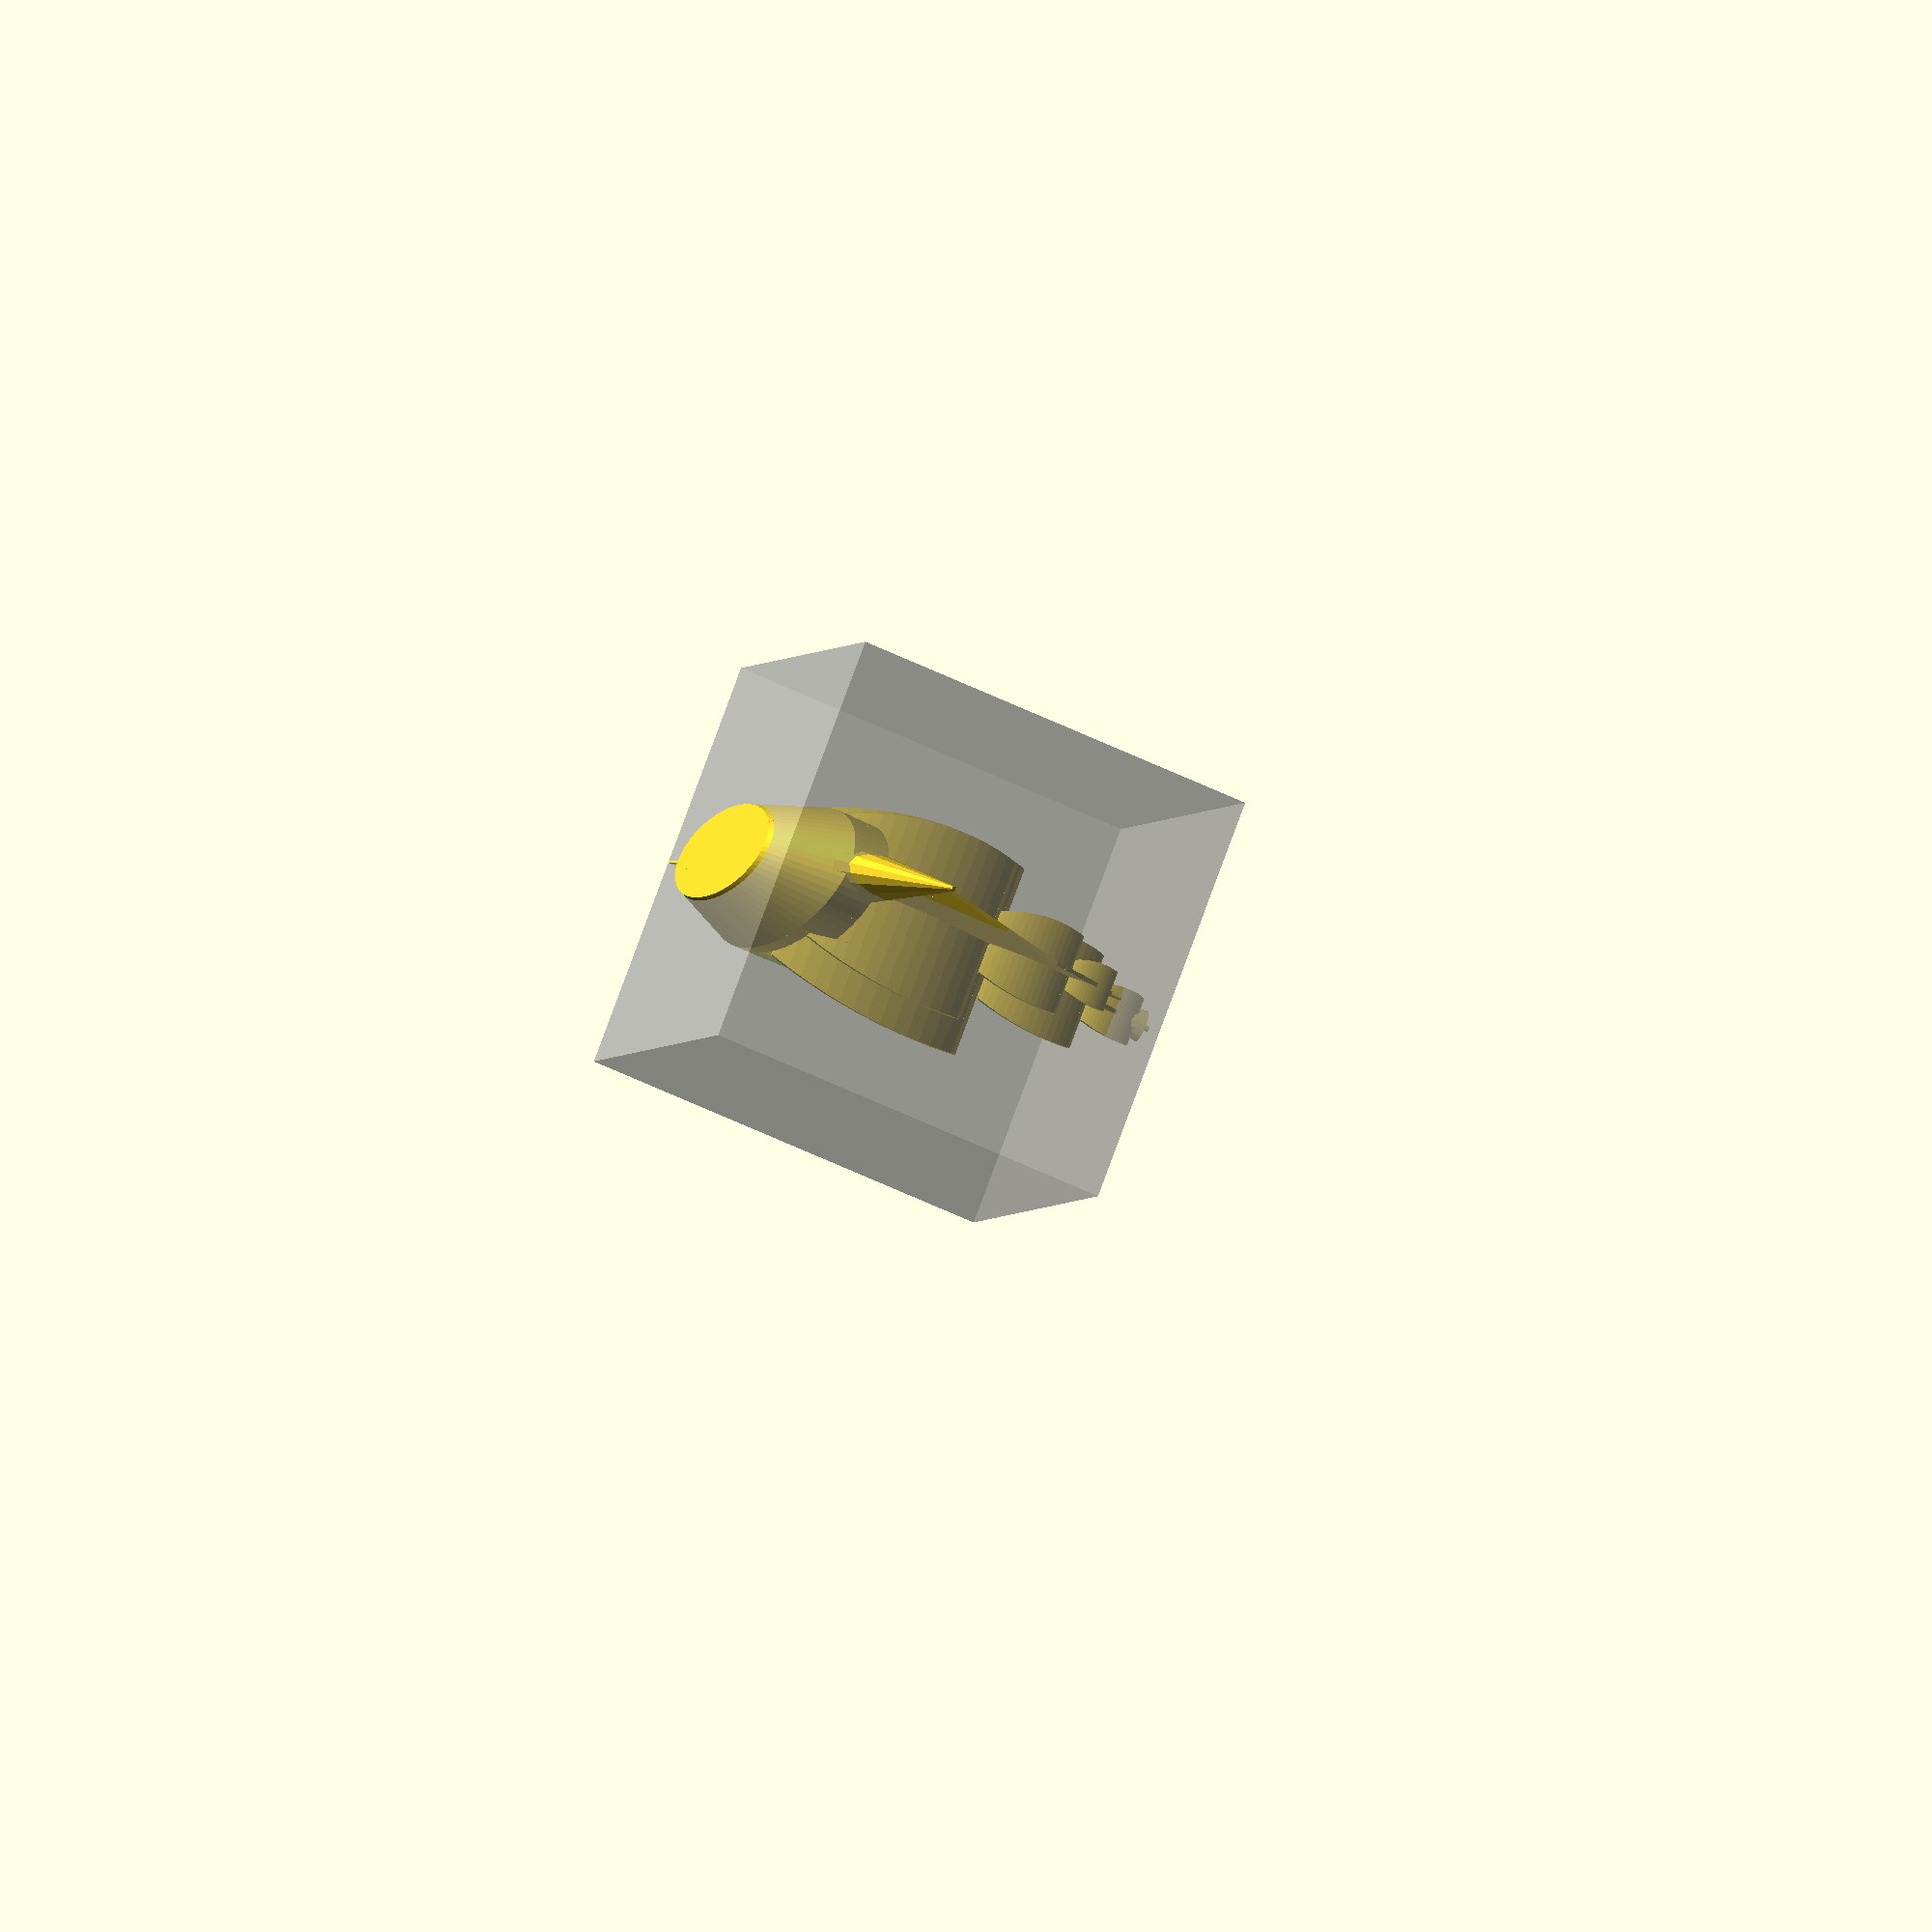
<openscad>
th = 0.6;
shipscale=60;
fn=64;

ship();

module ship(size=shipscale)
	{
	sails(size);
	hull(size);
	rudder(size);
	bowsprit(size);
	% translate([0,0,size/4]) cube(size, center=true);
	}

module rudder(rh)
	{
	intersection()
		{
		translate([0,rh*-25/64,rh*-10/64]) cube([th,rh*5/32,rh*13/64], center=true);
		translate([0,rh*-33/64,rh*-1/64]) rotate([0,90,0]) cylinder(r=rh*8/32,h=th,$fn=fn);	
		}
	}

module bowsprit(bs)
	{
	translate([0,bs*37/64,bs*3/64]) rotate([290,0,0]) intersection() 
		{
		scale([0.5,1,1]) cylinder(r1=bs*8/64,r2=th,h=bs/3,$fn=fn/4,center=true);	
		translate([0,bs/2,0]) cube(bs,center=true);
		}
	}

module hull(hl)
	{
	difference()
		{
		translate([0,hl*-1/32,-hl*3/32]) union()
			{
			scale([0.7,2.1,1]) translate([0,0,-hl/12]) 
				cylinder(r1=hl/6, r2=hl/4, h=hl/6, $fn=fn,center=true);
	
			difference()
				{
				scale([0.7,2.1,1]) translate([0,0,hl/12]) 
					cylinder(r=hl/4, h=hl/6, $fn=fn,center=true);
				difference()
					{
					scale([0.7,2.1,1]) translate([0,0,hl/12+th/4]) 
						cylinder(r=(hl/4) -th, h=hl/6, $fn=fn,center=true);
					translate([0,-hl*13/32,hl/32]) cube([hl,hl/4,hl/4],center=true);
					translate([0,-hl*12/32,-hl*2/32]) cube([hl,hl/4,hl/4],center=true);
					translate([0,hl*14/32,-hl*2/32]) cube([hl,hl/4,hl/4],center=true);
					translate([0,-hl*15/32,hl/32]) cube([hl,hl/8,hl/2],center=true);
					}
				translate([0,hl/4.5,hl/1.7]) cube(hl, center=true);
				translate([0,hl*1/32,hl*9/32]) cube(hl/2, center=true);
				}
			}
		translate([0,-hl*17/32,hl/32]) cube([hl,hl/8,hl/2],center=true);
		}
	}
	
module sails(mh)
	{
	translate([0,0,mh*-4/62]) 
		{
		translate([0,0,mh*28/32]) cylinder(r1=mh*2/64,r2=mh*2.5/64,h=mh*3/64,$fn=fn/4,center=true);
		translate([0,0,mh*53/64]) cylinder(r1=th/2,r2=mh*2/64,h=mh*3/64,$fn=fn/4,center=true);
		translate([0,mh/4,0]) rigging(mh*5/6);
		translate([0,0,0]) rigging(mh);
		translate([0,-mh/5,0]) rigging(mh*4/6);
		translate([0,mh*15/32,mh*8/32]) rotate([205,0,0]) scale([1,1,2]) rotate([0,90,0]) 
			cylinder(r=mh/5,h=th,$fn=3,center=true);
		translate([0,mh*-1/32,-mh*1/32]) cube([th,mh*14/16,mh/8],center=true);
		}
	}

module rigging(mh=30)
	{
	cylinder(r=th*2/3,h=mh*11/12,$fn=fn/4);
	rotate([0,-90,0]) 
	translate([mh/2,0,0]) union() 
		{
		translate([0,-mh/64,0]) intersection()
			{
			difference()
				{
				scale([1,0.67,1]) translate([-mh/6,0,0]) 
					cylinder(r=mh/1.5,h=th,$fn=3,center=true);
				translate([0,-mh*5/6,0]) rotate([0,0,27.5]) scale([2,1,1]) 
					cylinder(r=mh/1.5,h=th+1,$fn=fn,center=true);
				}
			translate([0,-mh*1/1.9,0]) rotate([0,0,-27.5]) scale([2,1,1]) 
				cylinder(r=mh/1.5,h=th+1,$fn=fn,center=true);
			}
		translate([0,mh/16,0]) mast(mh);
		}
	}

module mast(mh=30)
	{
	translate([-mh/4,0,0]) sail(mh/4);
	translate([mh/8,-th*1.5,0]) sail(mh/8);
	translate([mh*5/16,-th*2,0]) sail(mh/16);
	}

module sail(size)
	{
	intersection()
		{
		scale([1.5,1,1]) translate([0,-size,0]) difference()
			{
			cylinder(r=size, h=size*5/2,$fn=fn,center=true);
			cylinder(r=size-th, h=size*5/2+1,$fn=fn,center=true);
			}
		cube(size*2,center=true);
	*	translate([size*2,0,0]) scale([2,1,1]) 
			rotate([0,45,0]) cube(size*3,center=true);
		translate([size/3,0,0]) scale([2,1,1]) rotate([90,0,0]) 
			cylinder(r=size*1,h=size*2,$fn=fn,center=true);
		}
	}

</openscad>
<views>
elev=56.7 azim=220.2 roll=243.1 proj=o view=wireframe
</views>
